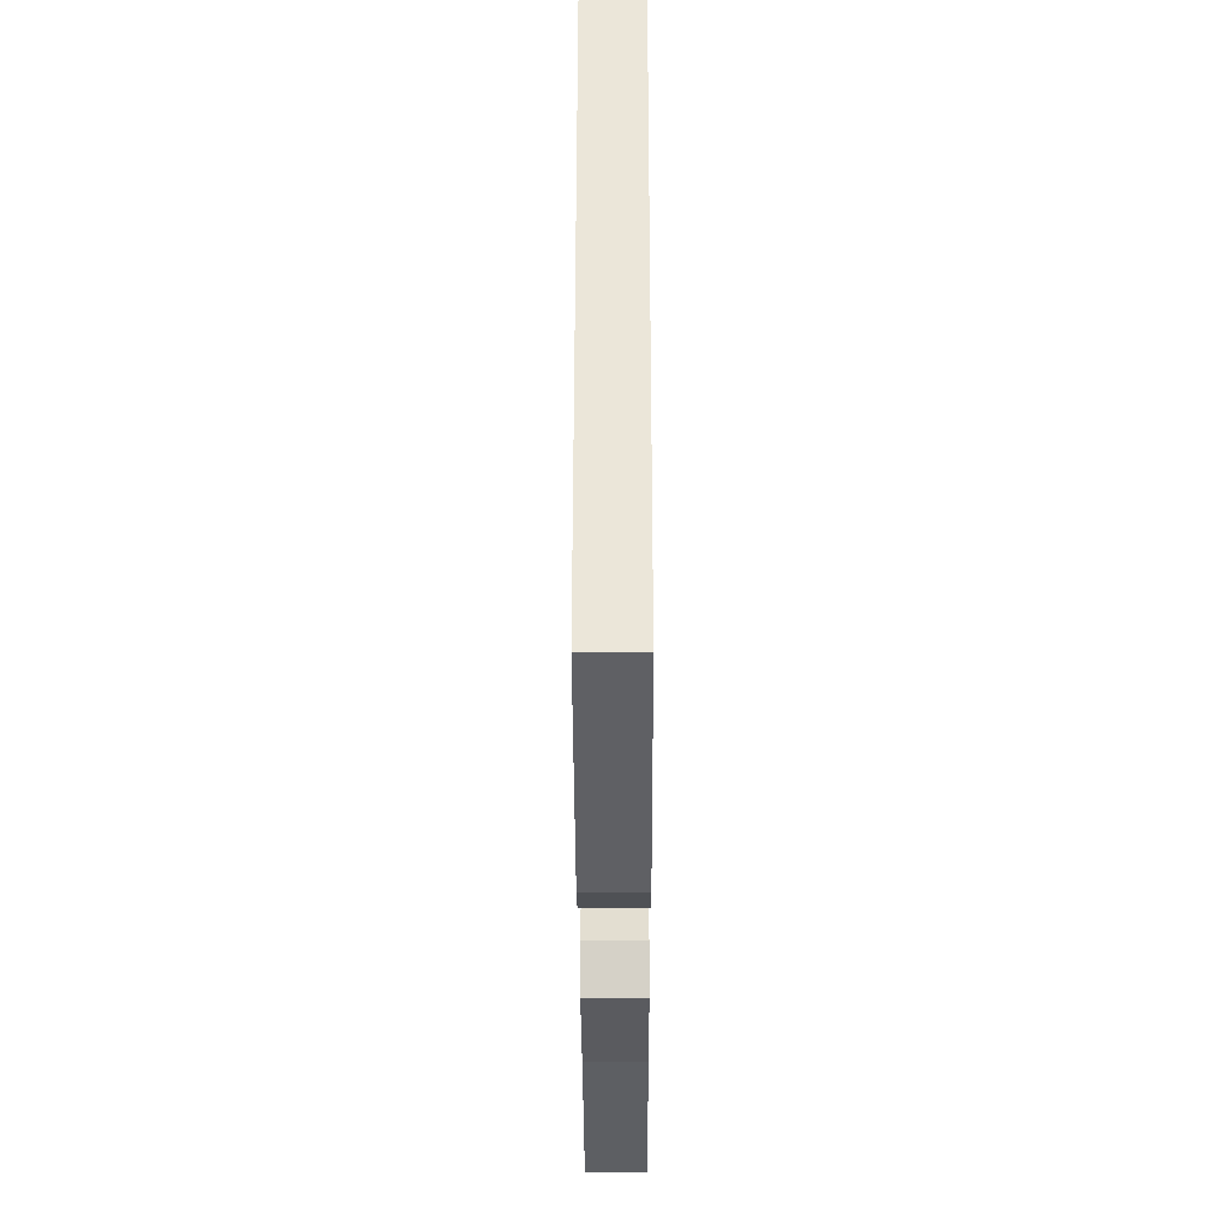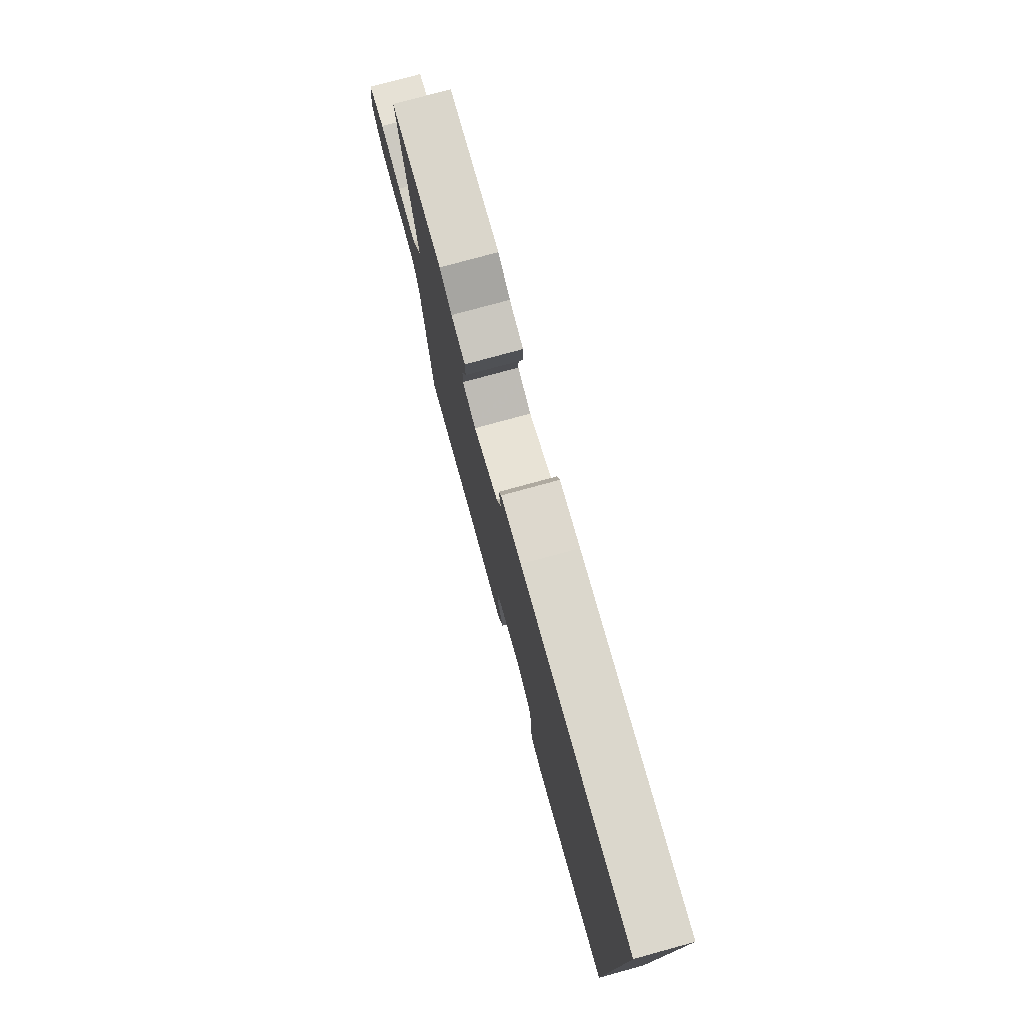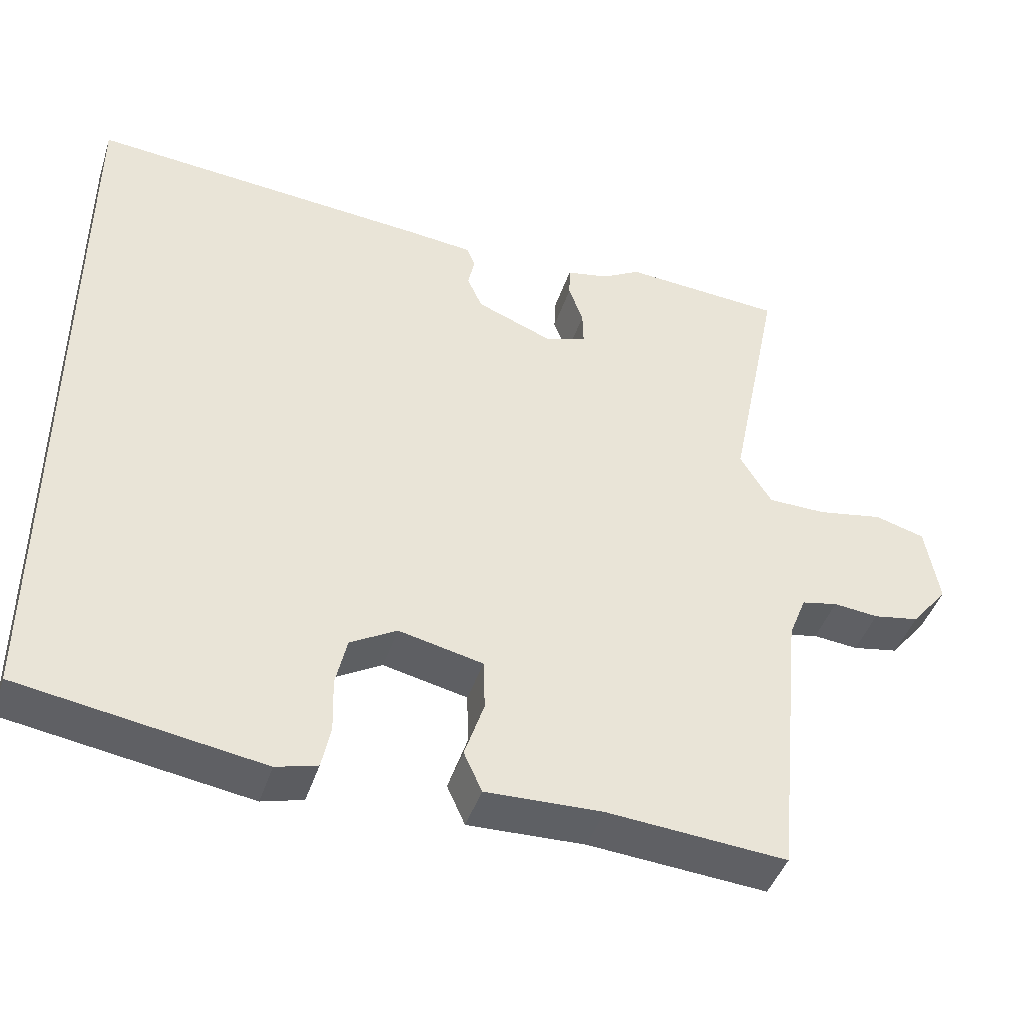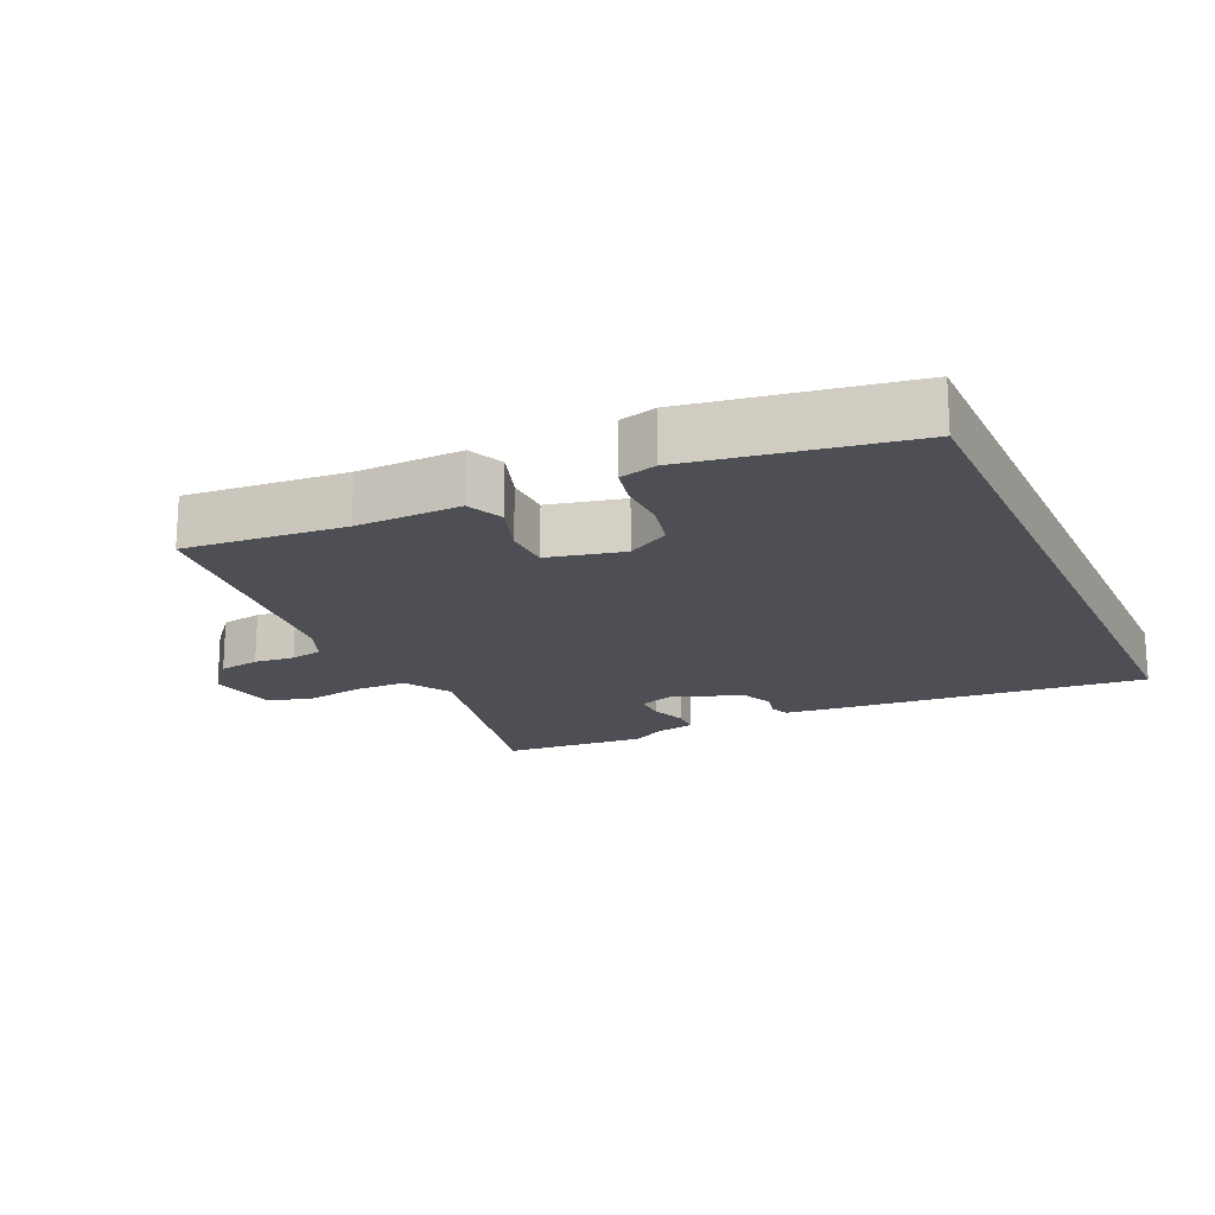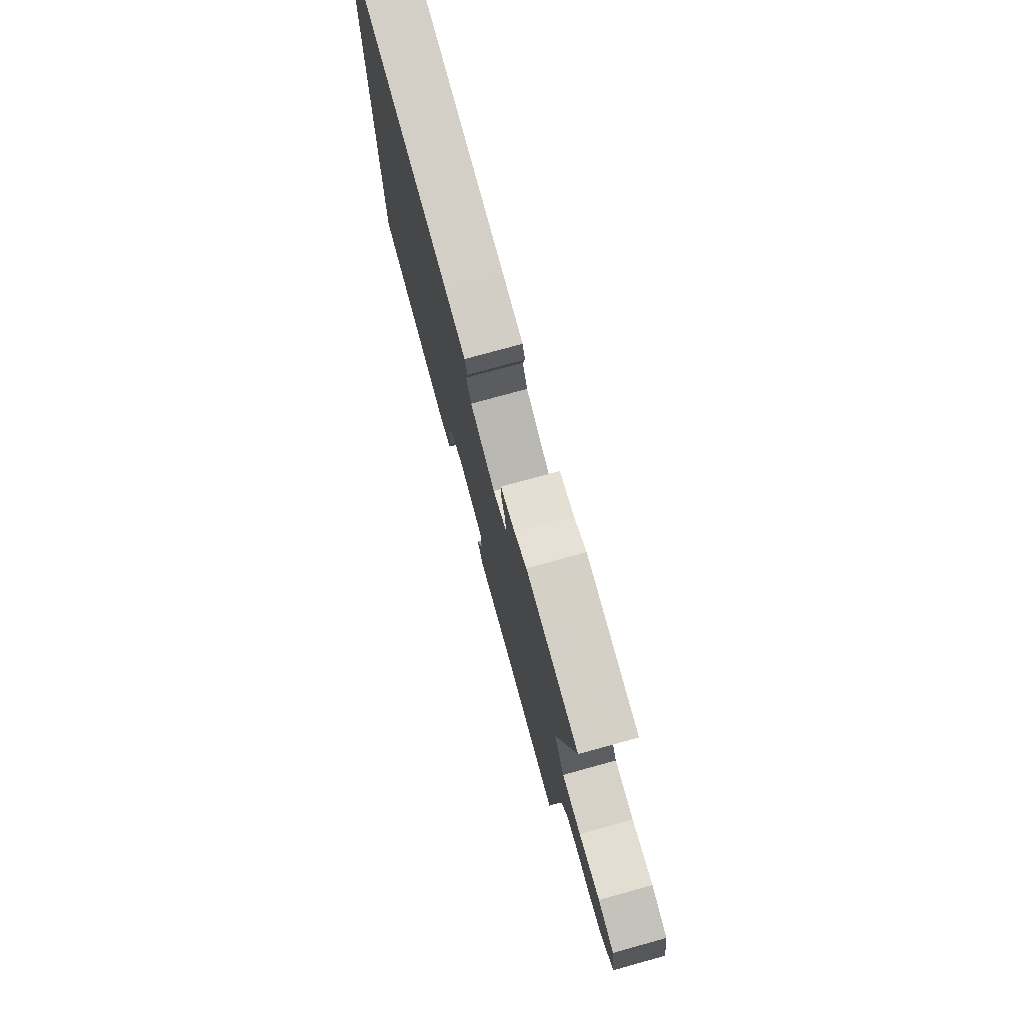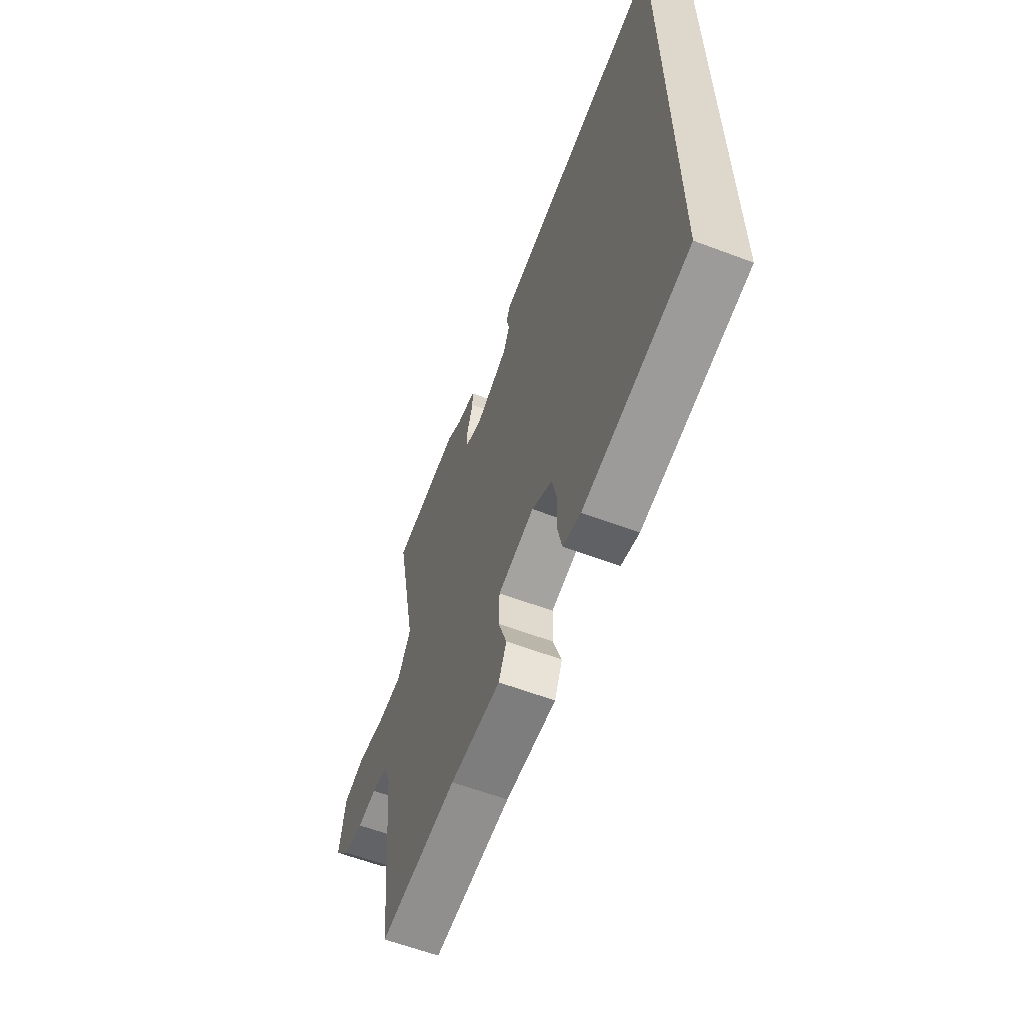
<metadata>
{"format":"obj","ext":"obj","renderer":"f3d","projection":"perspective","resolution":1024,"background":"white","views":[{"elev":-35.3,"azim":-89.8,"up":"+Z"},{"elev":77.6,"azim":-105.3,"up":"+Z"},{"elev":-43.9,"azim":-17.8,"up":"+Z"},{"elev":-18.3,"azim":-155.6,"up":"+Y"},{"elev":76.7,"azim":74.6,"up":"+Z"},{"elev":-60.9,"azim":-111.0,"up":"+Z"}]}
</metadata>
<code>
v 0.468 0.07 -0.54
v 0.23 0.07 -0.521
v 0.075 0.07 -0.526
v 0.051 0.07 -0.473
v 0.077 0.07 -0.395
v 0.075 0.07 -0.327
v -0.037 0.07 -0.302
v -0.099 0.07 -0.338
v -0.114 0.07 -0.404
v -0.112 0.07 -0.477
v -0.124 0.07 -0.534
v -0.179 0.07 -0.549
v -0.5 0.07 -0.498
v -0.5 0.07 0.514
v -0.042 0.07 0.475
v 0.043 0.07 0.466
v 0.054 0.07 0.438
v 0.045 0.07 0.397
v 0.065 0.07 0.352
v 0.167 0.07 0.311
v 0.222 0.07 0.33
v 0.221 0.07 0.376
v 0.202 0.07 0.43
v 0.203 0.07 0.472
v 0.261 0.07 0.484
v 0.311 0.07 0.513
v 0.525 0.07 0.498
v 0.455 0.07 0.153
v 0.497 0.07 0.084
v 0.575 0.07 0.083
v 0.662 0.07 0.099
v 0.729 0.07 0.08
v 0.747 0.07 -0.026
v 0.698 0.07 -0.086
v 0.637 0.07 -0.097
v 0.577 0.07 -0.091
v 0.529 0.07 -0.101
v 0.506 0.07 -0.159
v 0.468 0 -0.54
v 0.23 0 -0.521
v 0.075 0 -0.526
v 0.051 0 -0.473
v 0.077 0 -0.395
v 0.075 0 -0.327
v -0.037 0 -0.302
v -0.099 0 -0.338
v -0.114 0 -0.404
v -0.112 0 -0.477
v -0.124 0 -0.534
v -0.179 0 -0.549
v -0.5 0 -0.498
v -0.5 0 0.514
v -0.042 0 0.475
v 0.043 0 0.466
v 0.054 0 0.438
v 0.045 0 0.397
v 0.065 0 0.352
v 0.167 0 0.311
v 0.222 0 0.33
v 0.221 0 0.376
v 0.202 0 0.43
v 0.203 0 0.472
v 0.261 0 0.484
v 0.311 0 0.513
v 0.525 0 0.498
v 0.455 0 0.153
v 0.497 0 0.084
v 0.575 0 0.083
v 0.662 0 0.099
v 0.729 0 0.08
v 0.747 0 -0.026
v 0.698 0 -0.086
v 0.637 0 -0.097
v 0.577 0 -0.091
v 0.529 0 -0.101
v 0.506 0 -0.159
f 34 35 36
f 33 34 36
f 32 33 36
f 31 32 36
f 30 31 36
f 29 30 36 37
f 28 29 37 38
f 25 26 27 28
f 25 28 38
f 24 25 38
f 23 24 38
f 22 23 38
f 16 17 18
f 15 16 18
f 14 15 18
f 13 14 18
f 12 13 18
f 12 18 19
f 9 10 11 12
f 8 9 12
f 8 12 19
f 7 8 19 20
f 2 3 4 5
f 2 5 6
f 1 2 6
f 21 22 38 1
f 6 7 20 21
f 1 6 21
f 74 73 72
f 74 72 71
f 74 71 70
f 74 70 69
f 74 69 68
f 75 74 68 67
f 76 75 67 66
f 66 65 64 63
f 76 66 63
f 76 63 62
f 76 62 61
f 76 61 60
f 56 55 54
f 56 54 53
f 56 53 52
f 56 52 51
f 56 51 50
f 57 56 50
f 50 49 48 47
f 50 47 46
f 57 50 46
f 58 57 46 45
f 43 42 41 40
f 44 43 40
f 44 40 39
f 39 76 60 59
f 59 58 45 44
f 59 44 39
f 1 39 40 2
f 2 40 41 3
f 3 41 42 4
f 4 42 43 5
f 5 43 44 6
f 6 44 45 7
f 7 45 46 8
f 8 46 47 9
f 9 47 48 10
f 10 48 49 11
f 11 49 50 12
f 12 50 51 13
f 13 51 52 14
f 14 52 53 15
f 15 53 54 16
f 16 54 55 17
f 17 55 56 18
f 18 56 57 19
f 19 57 58 20
f 20 58 59 21
f 21 59 60 22
f 22 60 61 23
f 23 61 62 24
f 24 62 63 25
f 25 63 64 26
f 26 64 65 27
f 27 65 66 28
f 28 66 67 29
f 29 67 68 30
f 30 68 69 31
f 31 69 70 32
f 32 70 71 33
f 33 71 72 34
f 34 72 73 35
f 35 73 74 36
f 36 74 75 37
f 37 75 76 38
f 38 76 39 1

</code>
